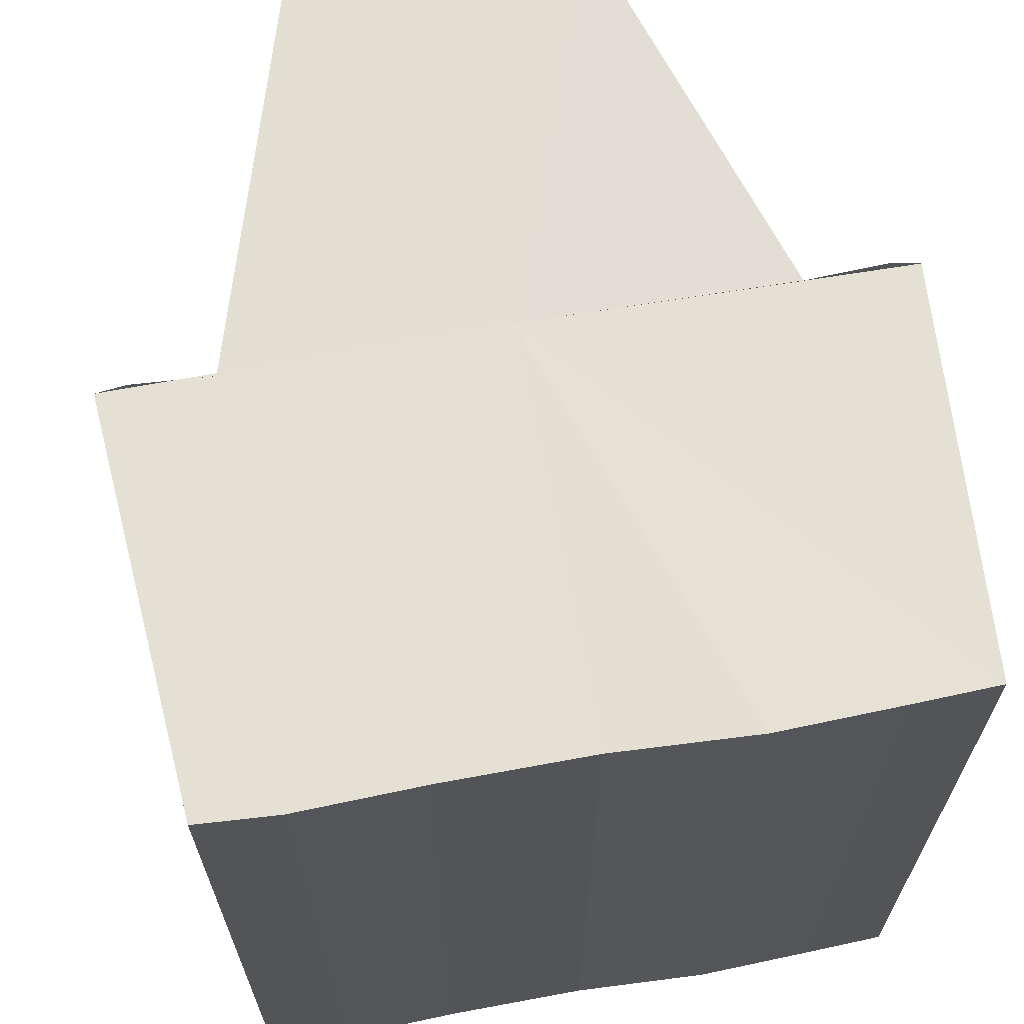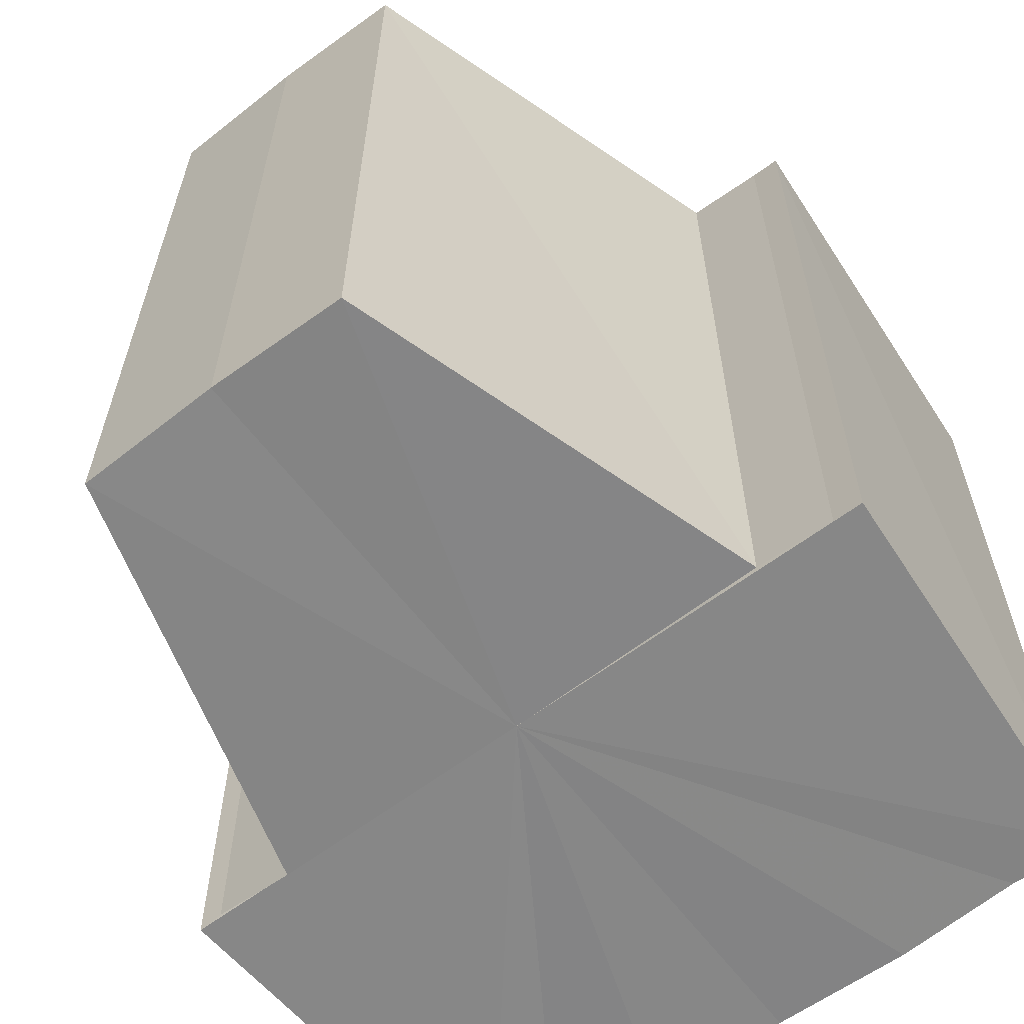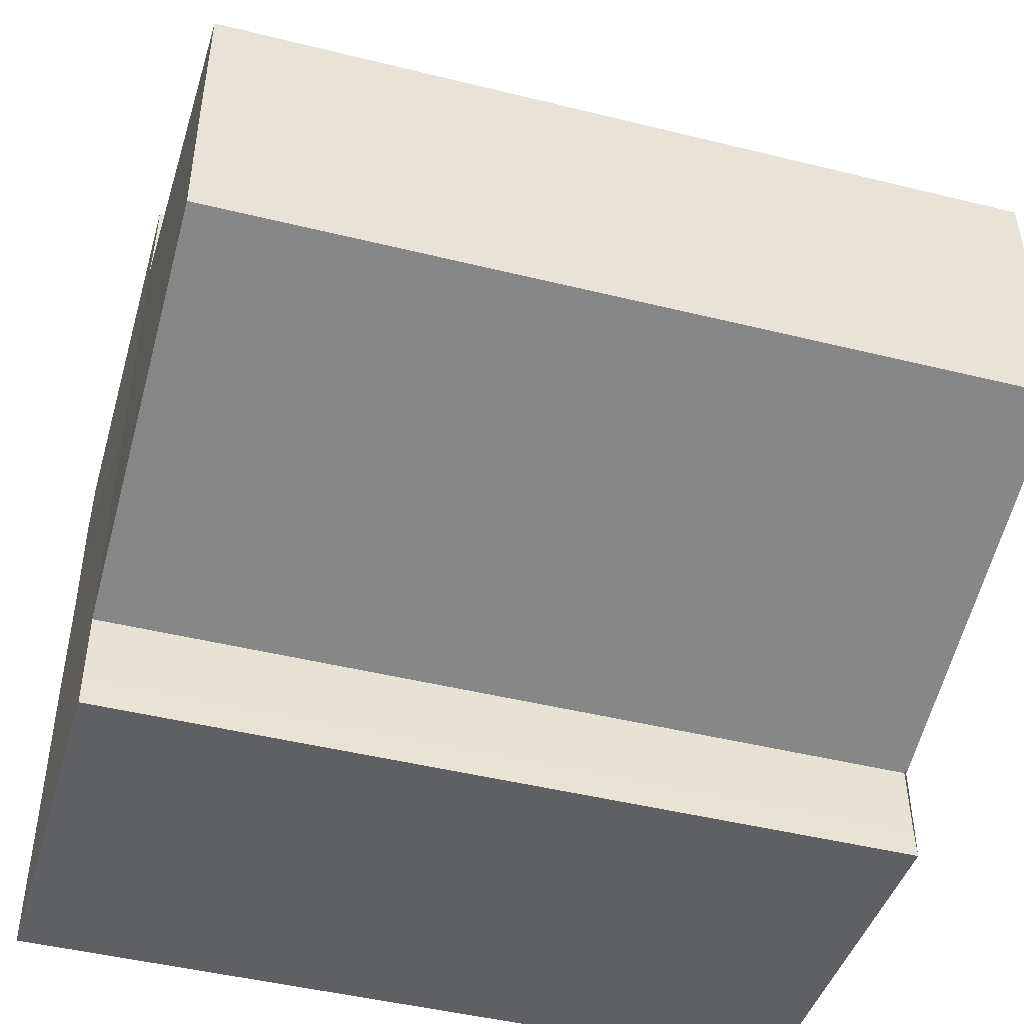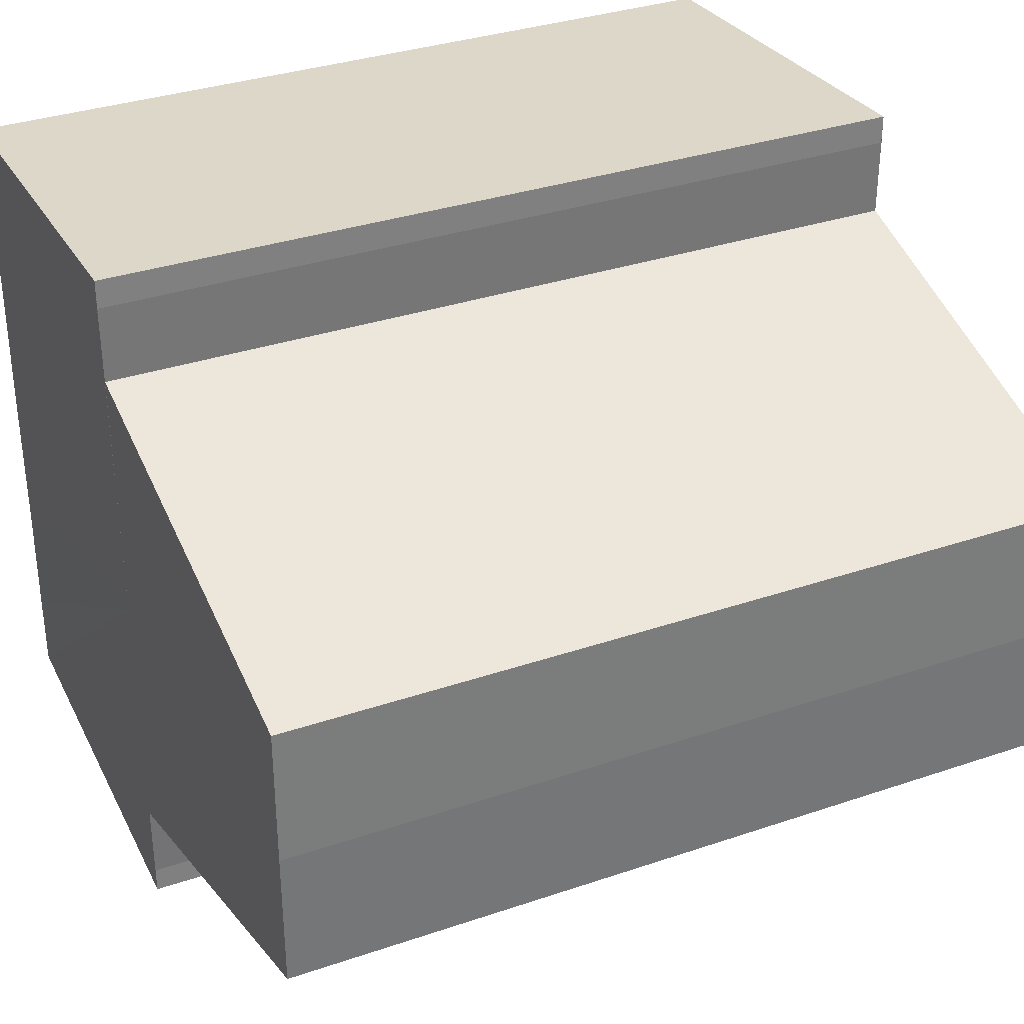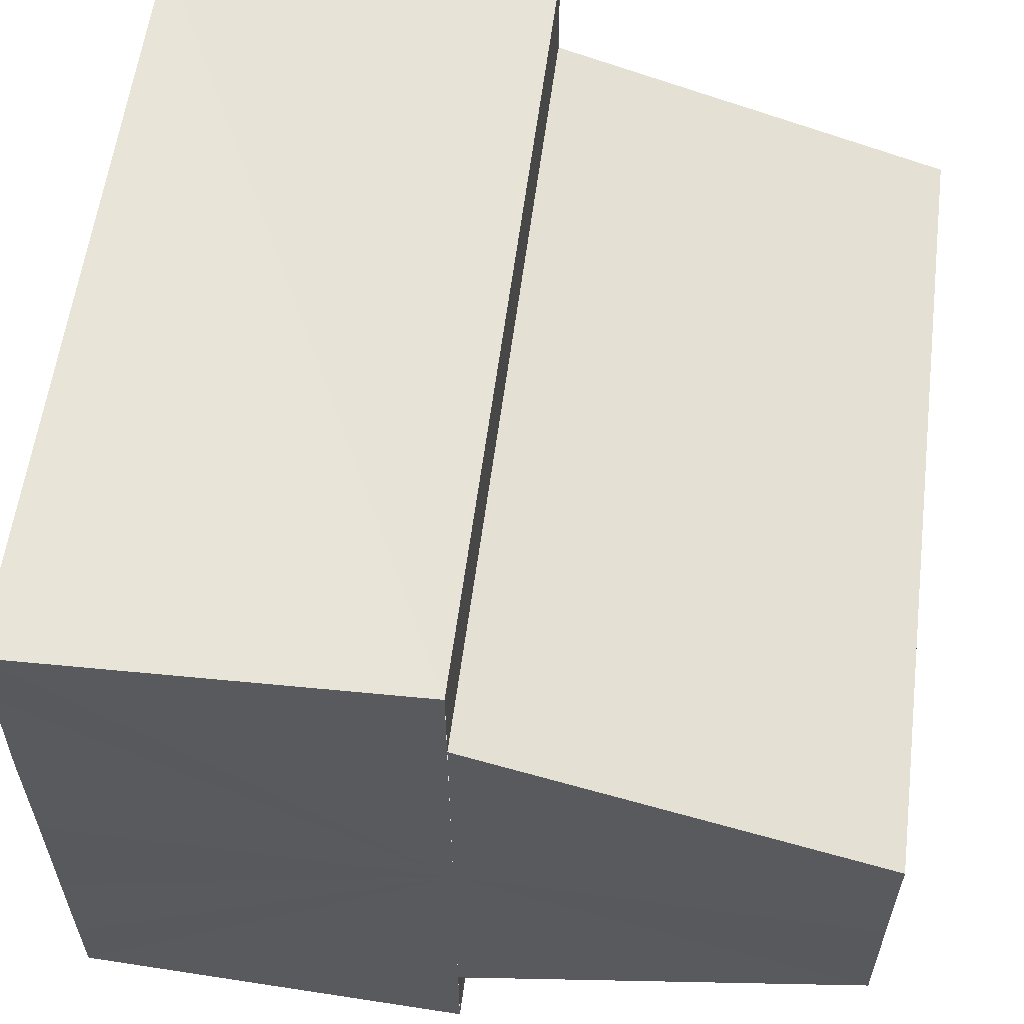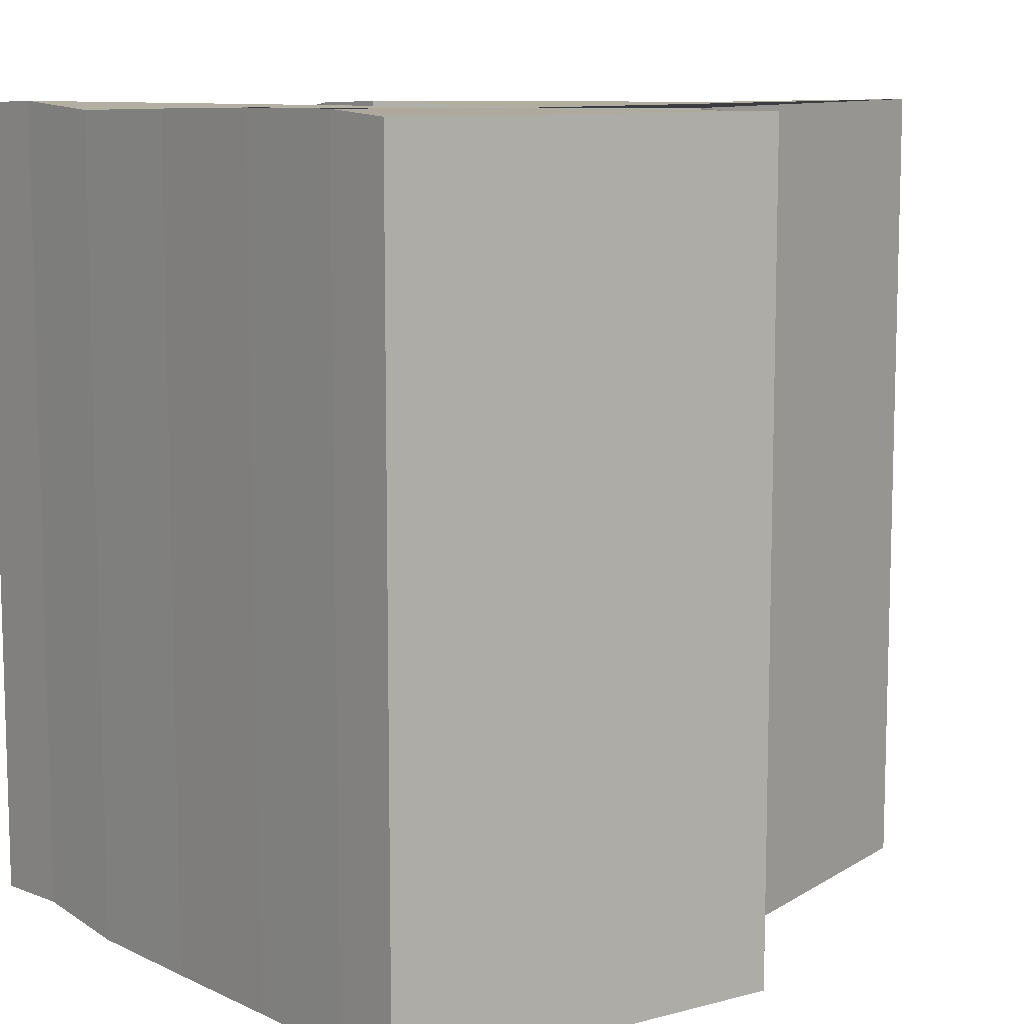
<metadata>
{"format":"obj","ext":"obj","renderer":"f3d","projection":"perspective","resolution":1024,"background":"white","views":[{"elev":66.1,"azim":-100.2,"up":"+Y"},{"elev":-62.1,"azim":127.5,"up":"+Y"},{"elev":-46.4,"azim":74.2,"up":"+Z"},{"elev":33.9,"azim":65.1,"up":"+Z"},{"elev":58.3,"azim":7.6,"up":"+Z"},{"elev":9.8,"azim":-38.2,"up":"+Y"}]}
</metadata>
<code>
o 9005
v 2224 1886 22.78
v 2224 1886 22.78
v 2224 1886 22.78
v 2224 1886 22.77
v 2224 1886 22.78
v 2224 1886 22.77
v 2224 1886 22.77
v 2224 1886 22.78
v 2224 1886 22.78
v 2224 1886 22.79
v 2224 1886 22.79
v 2224 1886 22.79
v 2224 1886 22.79
v 2224 1886 22.79
v 2224 1886 22.79
v 2224 1886 22.78
v 2224 1886 22.78
v 2224 1886 22.78
v 2224 1886 22.78
v 2224 1886 22.78
v 2224 1886 22.78
v 2224 1886 22.77
v 2224 1886 22.77
v 2224 1886 22.77
v 2224 1886 22.77
v 2224 1886 22.78
v 2224 1886 22.77
v 2224 1886 22.77
v 2224 1886 22.77
v 2224 1886 22.77
v 2224 1886 22.77
v 2224 1886 22.77
v 2224 1886 22.78
v 2224 1886 22.78
v 2224 1886 22.78
v 2224 1886 22.79
v 2224 1886 22.79
v 2224 1886 22.79
v 2224 1886 22.79
v 2224 1886 22.79
v 2224 1886 22.79
v 2224 1886 22.79
v 2224 1886 22.79
v 2224 1886 22.79
v 2224 1886 22.78
v 2224 1886 22.77
v 2224 1886 22.78
v 2224 1886 22.78
v 2224 1886 22.79
v 2224 1886 22.79
v 2224 1886 22.79
v 2224 1886 22.79
v 2224 1886 22.79
v 2224 1886 22.78
v 2224 1886 22.79
v 2224 1886 22.78
v 2224 1886 22.78
v 2224 1886 22.78
v 2224 1886 22.78
v 2224 1886 22.77
v 2224 1886 22.78
v 2224 1886 22.77
v 2224 1886 22.77
v 2224 1886 22.77
v 2224 1886 22.77
v 2224 1886 22.77
v 2224 1886 22.77
v 2224 1886 22.77
v 2224 1886 22.77
v 2224 1886 22.78
v 2224 1886 22.78
v 2224 1886 22.78
v 2224 1886 22.78
v 2224 1886 22.78
v 2224 1886 22.79
v 2224 1886 22.78
v 2224 1886 22.78
v 2224 1886 22.78
v 2224 1886 22.78
v 2224 1886 22.78
v 2224 1886 22.77
v 2224 1886 22.79
v 2224 1886 22.77
v 2224 1886 22.77
v 2224 1886 22.79
v 2224 1886 22.77
v 2224 1886 22.78
v 2224 1886 22.78
v 2224 1886 22.78
v 2224 1886 22.79
f 1 2 3
f 2 4 5
f 4 6 7
f 8 1 9
f 10 8 11
f 12 10 13
f 13 14 15
f 15 16 17
f 17 18 19
f 19 20 21
f 21 22 23
f 23 24 25
f 26 24 27
f 26 28 24
f 29 28 30
f 31 32 29
f 26 27 33
f 26 33 34
f 26 34 35
f 26 35 36
f 26 36 37
f 38 37 39
f 40 41 38
f 26 37 42
f 43 42 44
f 26 45 46
f 26 47 45
f 26 48 47
f 26 49 48
f 50 51 43
f 52 50 43
f 53 50 52
f 54 53 55
f 56 57 54
f 58 59 56
f 60 61 58
f 62 63 64
f 65 63 66
f 63 67 66
f 66 67 68
f 69 70 68
f 70 71 72
f 71 73 74
f 73 75 76
f 77 78 79
f 77 80 78
f 77 79 81
f 77 82 80
f 77 81 83
f 77 83 84
f 77 85 82
f 77 44 85
f 77 86 87
f 77 87 88
f 77 88 89
f 77 89 90

</code>
